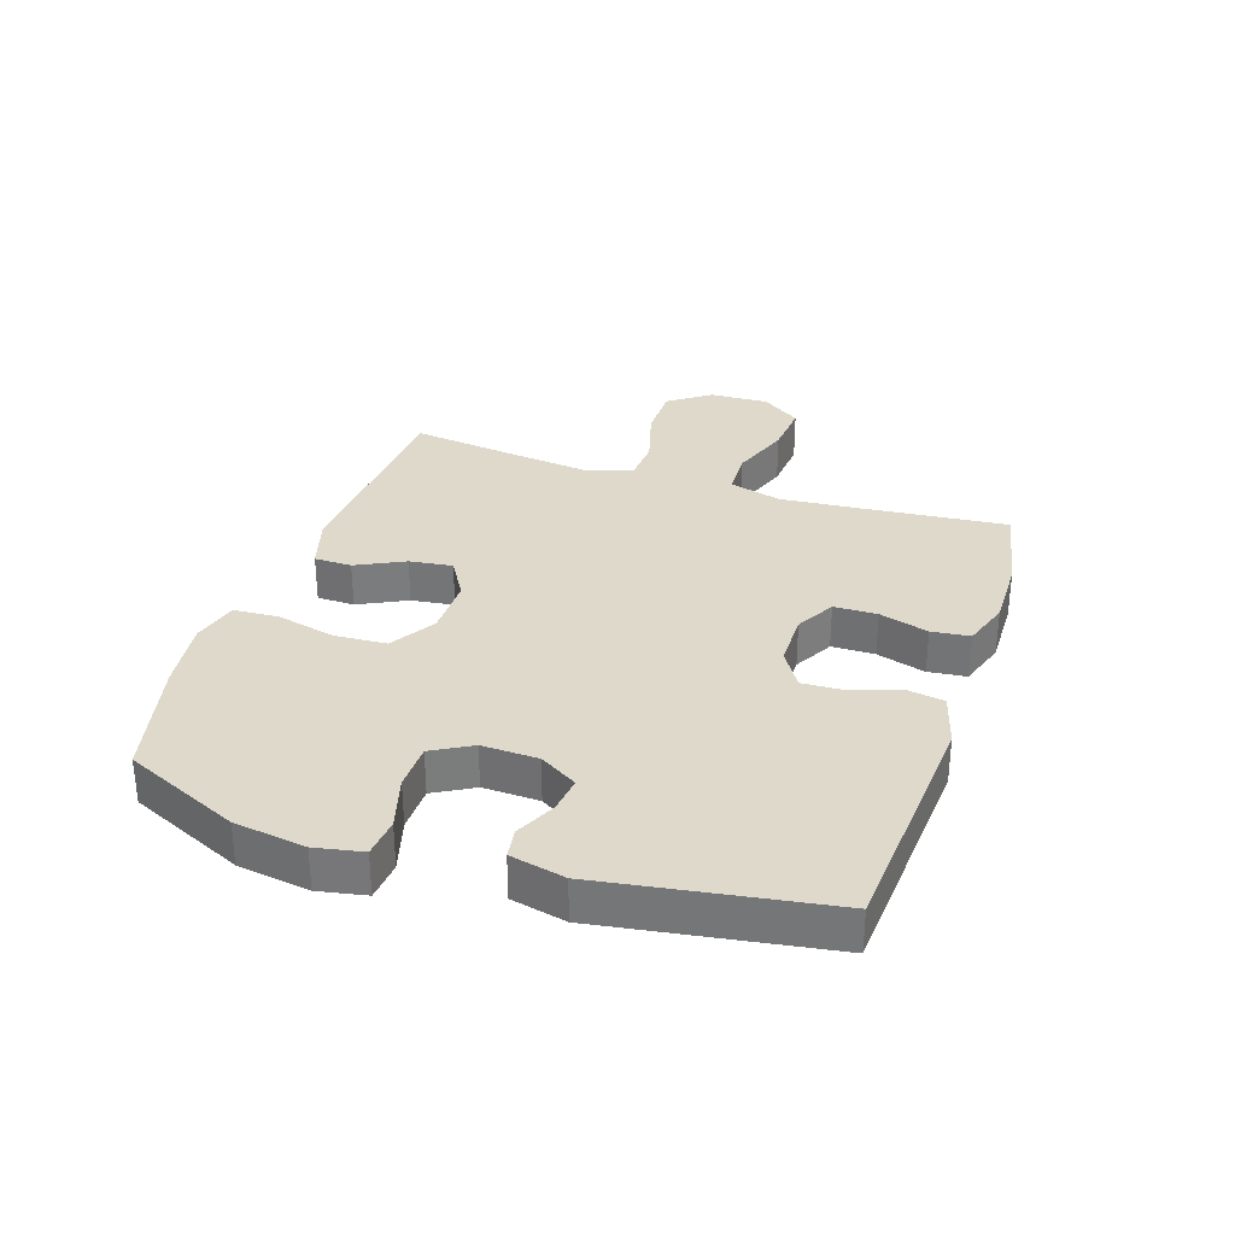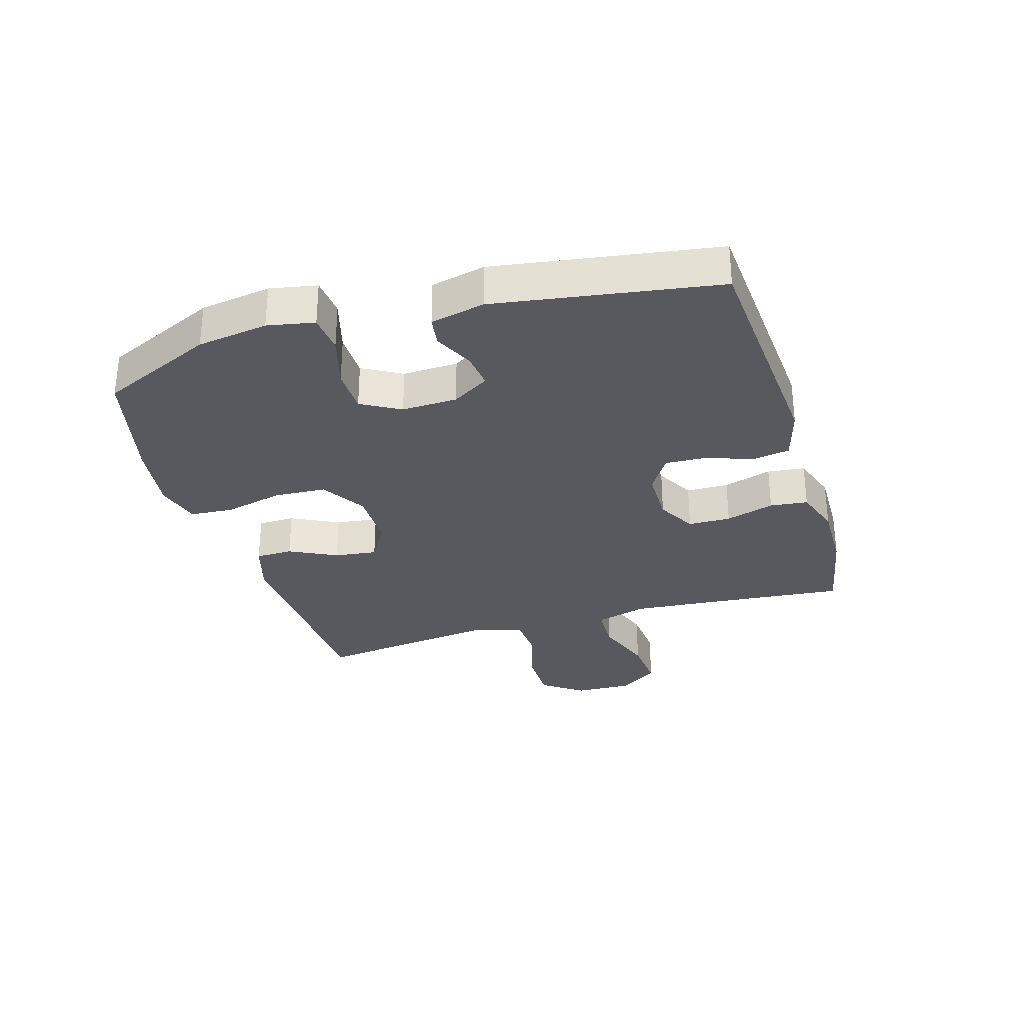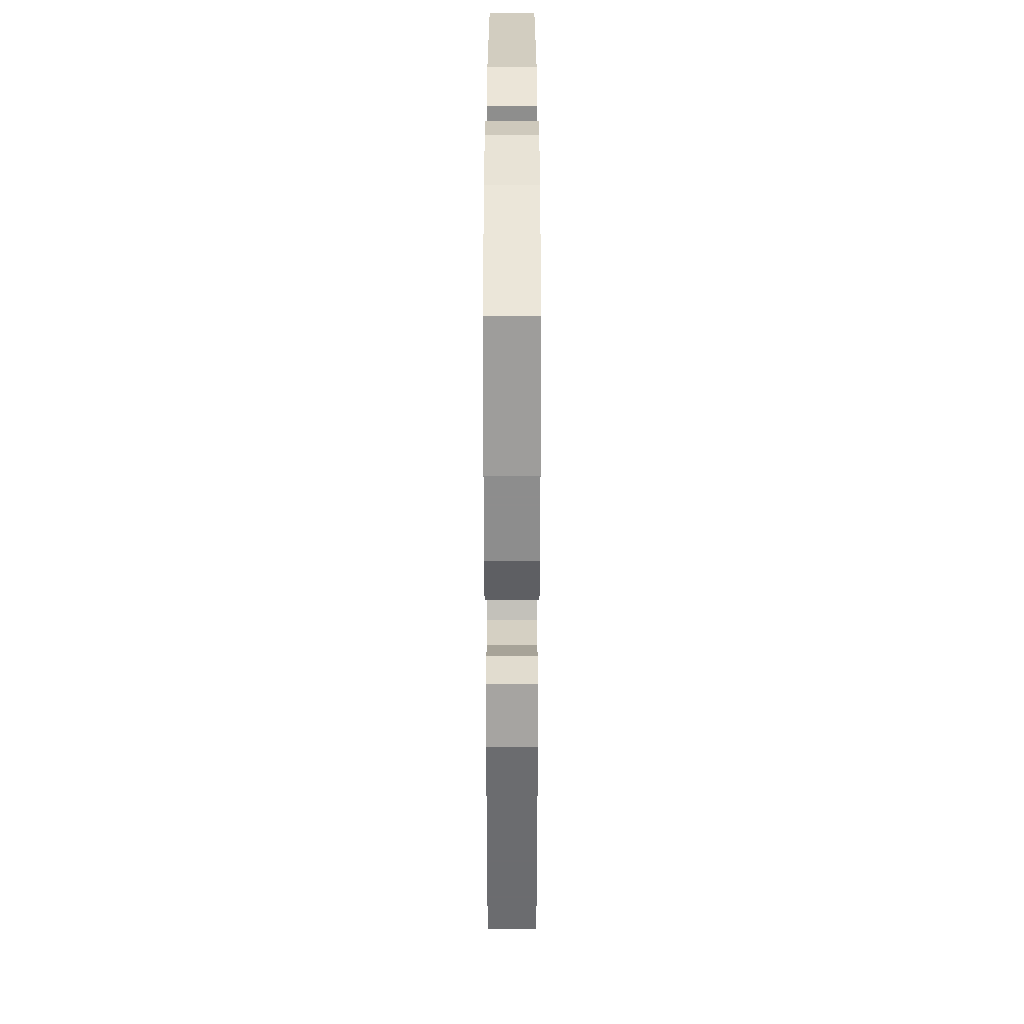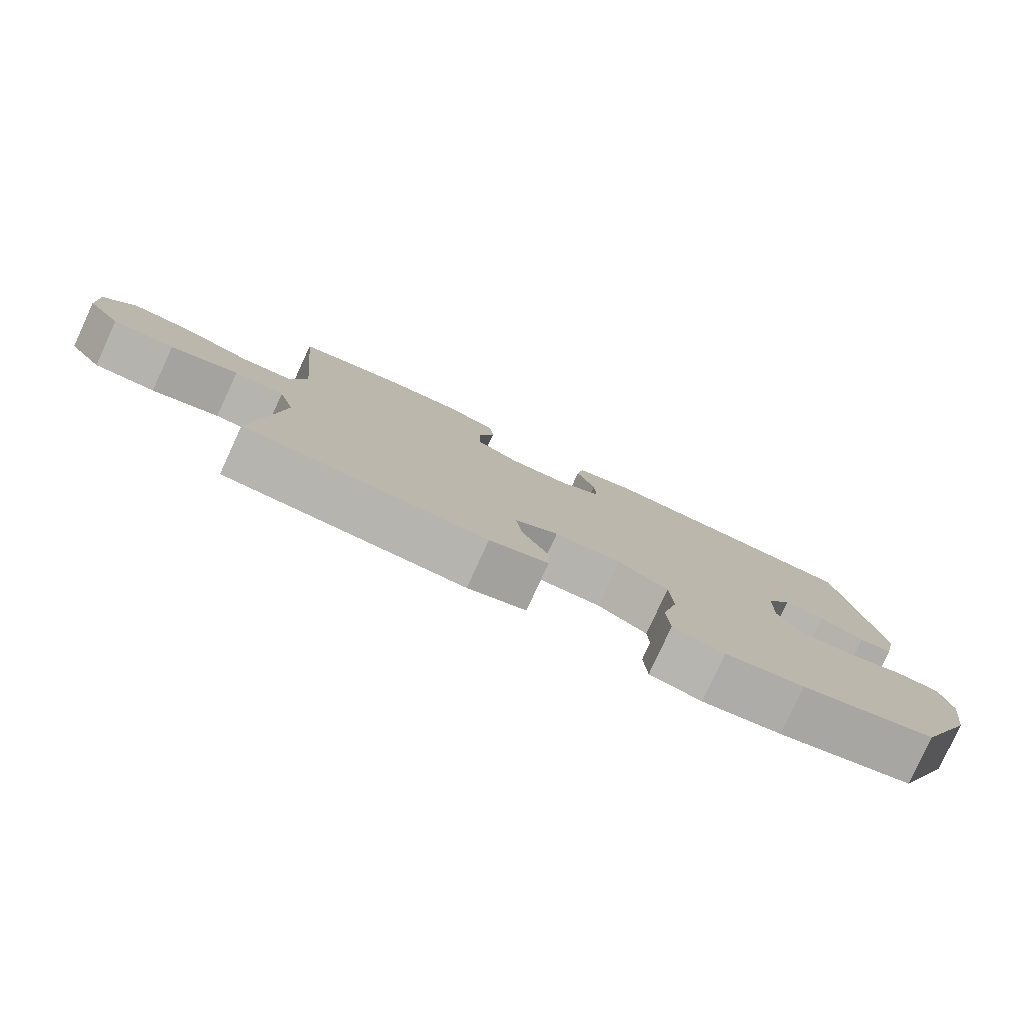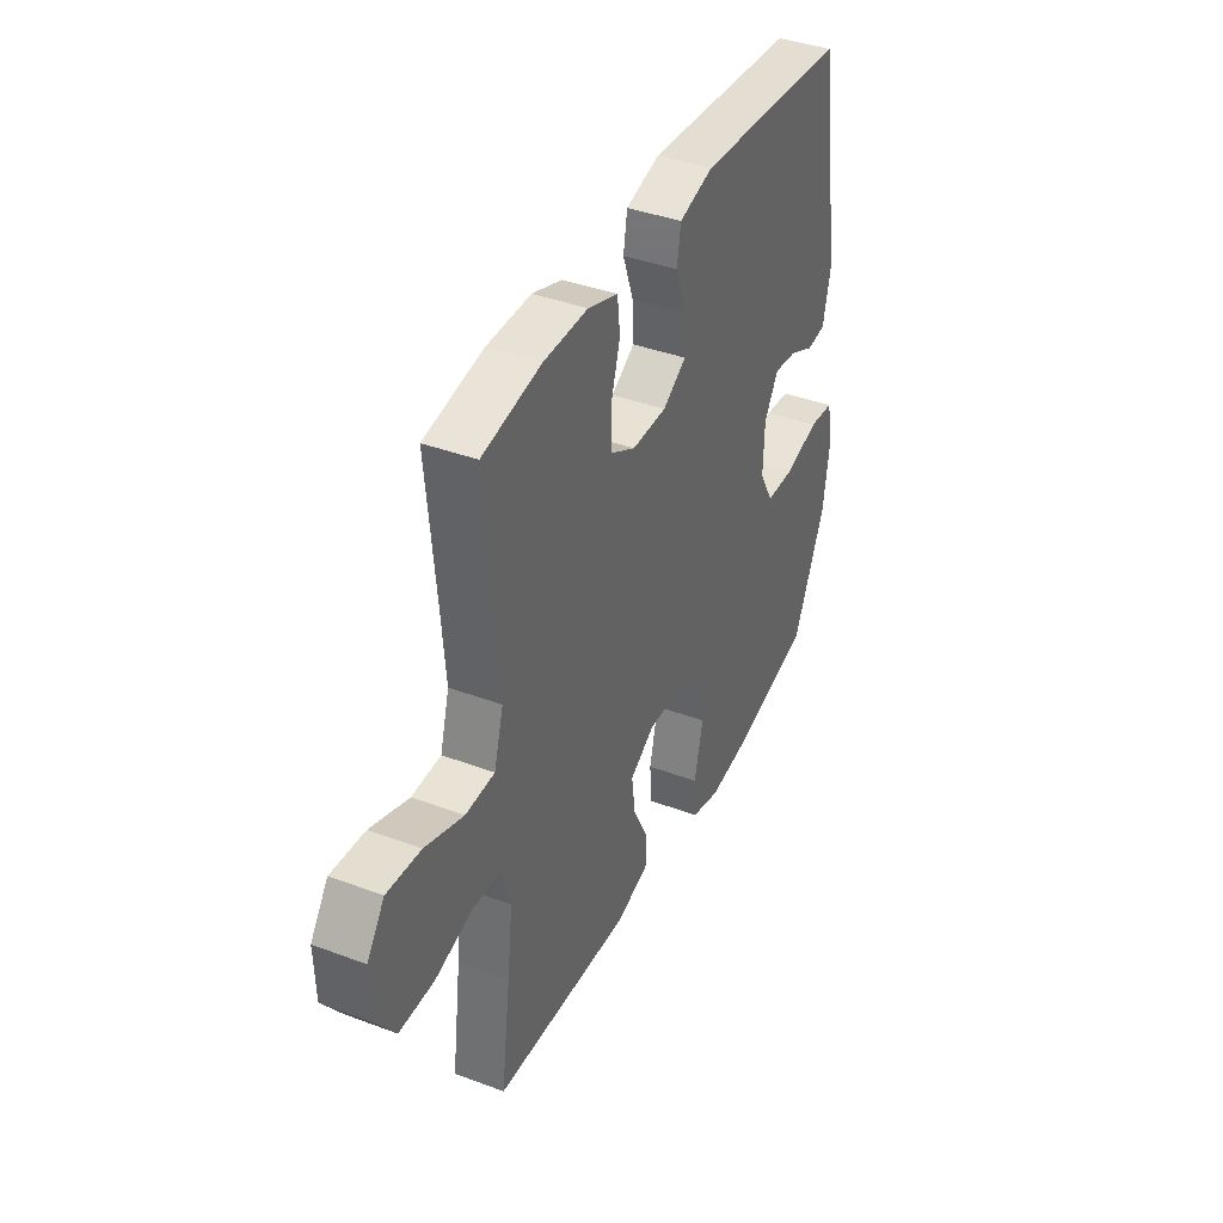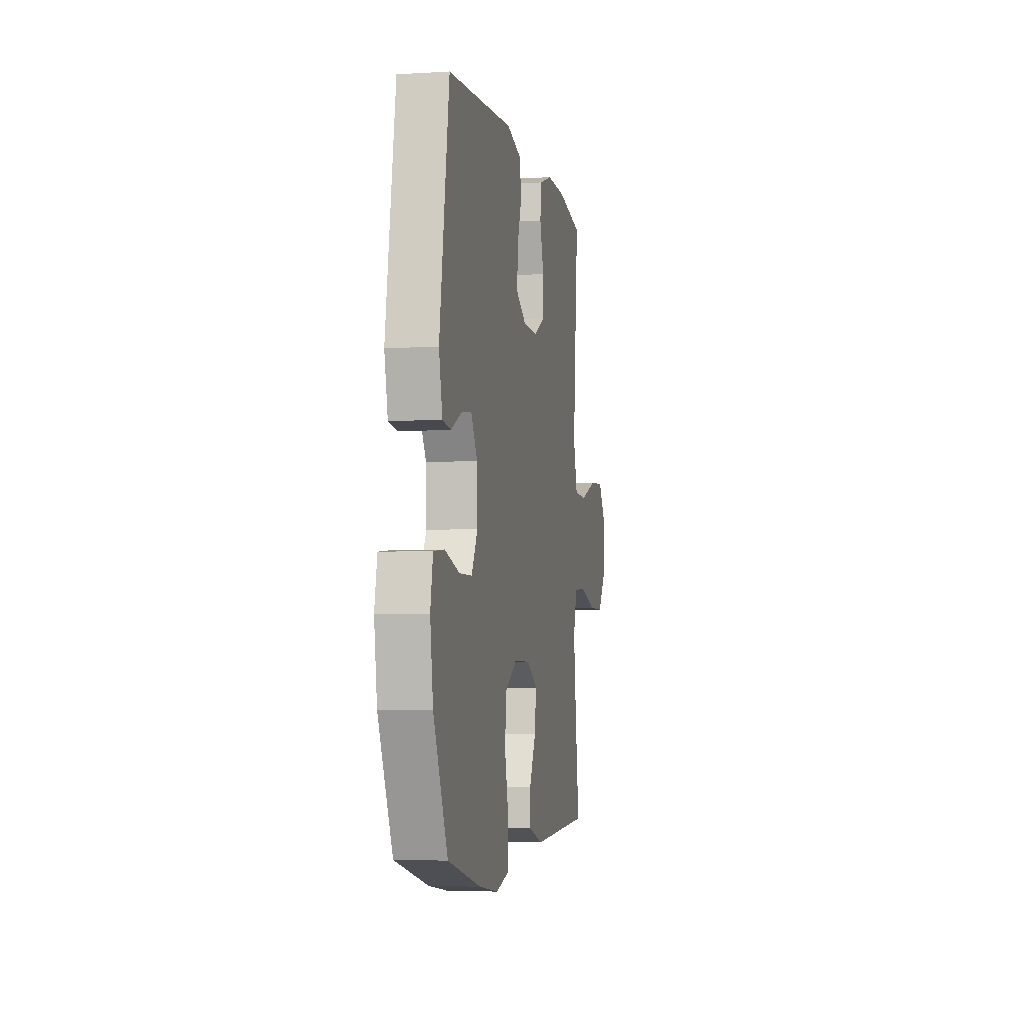
<metadata>
{"format":"obj","ext":"obj","renderer":"f3d","projection":"perspective","resolution":1024,"background":"white","views":[{"elev":31.8,"azim":-71.7,"up":"+Y"},{"elev":-30.4,"azim":-73.3,"up":"+Y"},{"elev":-56.7,"azim":-90.0,"up":"+Z"},{"elev":-79.9,"azim":155.3,"up":"+Z"},{"elev":39.4,"azim":115.0,"up":"+Z"},{"elev":-4.7,"azim":-79.0,"up":"+Z"}]}
</metadata>
<code>
v 0.5 0.07 -0.5
v 0.147 0.07 -0.518
v 0.061 0.07 -0.492
v 0.06 0.07 -0.431
v 0.099 0.07 -0.353
v 0.108 0.07 -0.283
v 0.044 0.07 -0.245
v -0.054 0.07 -0.245
v -0.127 0.07 -0.29
v -0.132 0.07 -0.375
v -0.109 0.07 -0.472
v -0.114 0.07 -0.544
v -0.189 0.07 -0.564
v -0.304 0.07 -0.548
v -0.5 0.07 -0.5
v -0.584 0.07 -0.313
v -0.601 0.07 -0.197
v -0.586 0.07 -0.12
v -0.522 0.07 -0.114
v -0.435 0.07 -0.139
v -0.36 0.07 -0.138
v -0.324 0.07 -0.074
v -0.327 0.07 0.017
v -0.364 0.07 0.078
v -0.423 0.07 0.071
v -0.488 0.07 0.04
v -0.537 0.07 0.047
v -0.557 0.07 0.136
v -0.5 0.07 0.5
v -0.109 0.07 0.528
v -0.021 0.07 0.503
v -0.011 0.07 0.442
v -0.038 0.07 0.365
v -0.041 0.07 0.297
v 0.02 0.07 0.259
v 0.109 0.07 0.258
v 0.173 0.07 0.293
v 0.174 0.07 0.363
v 0.15 0.07 0.443
v 0.157 0.07 0.505
v 0.234 0.07 0.531
v 0.349 0.07 0.529
v 0.5 0.07 0.5
v 0.478 0.07 0.265
v 0.467 0.07 0.133
v 0.491 0.07 0.048
v 0.566 0.07 0.045
v 0.665 0.07 0.08
v 0.752 0.07 0.087
v 0.797 0.07 0.023
v 0.794 0.07 -0.073
v 0.745 0.07 -0.141
v 0.656 0.07 -0.141
v 0.558 0.07 -0.113
v 0.485 0.07 -0.117
v 0.462 0.07 -0.195
v 0.476 0.07 -0.315
v 0.5 0 -0.5
v 0.147 0 -0.518
v 0.061 0 -0.492
v 0.06 0 -0.431
v 0.099 0 -0.353
v 0.108 0 -0.283
v 0.044 0 -0.245
v -0.054 0 -0.245
v -0.127 0 -0.29
v -0.132 0 -0.375
v -0.109 0 -0.472
v -0.114 0 -0.544
v -0.189 0 -0.564
v -0.304 0 -0.548
v -0.5 0 -0.5
v -0.584 0 -0.313
v -0.601 0 -0.197
v -0.586 0 -0.12
v -0.522 0 -0.114
v -0.435 0 -0.139
v -0.36 0 -0.138
v -0.324 0 -0.074
v -0.327 0 0.017
v -0.364 0 0.078
v -0.423 0 0.071
v -0.488 0 0.04
v -0.537 0 0.047
v -0.557 0 0.136
v -0.5 0 0.5
v -0.109 0 0.528
v -0.021 0 0.503
v -0.011 0 0.442
v -0.038 0 0.365
v -0.041 0 0.297
v 0.02 0 0.259
v 0.109 0 0.258
v 0.173 0 0.293
v 0.174 0 0.363
v 0.15 0 0.443
v 0.157 0 0.505
v 0.234 0 0.531
v 0.349 0 0.529
v 0.5 0 0.5
v 0.478 0 0.265
v 0.467 0 0.133
v 0.491 0 0.048
v 0.566 0 0.045
v 0.665 0 0.08
v 0.752 0 0.087
v 0.797 0 0.023
v 0.794 0 -0.073
v 0.745 0 -0.141
v 0.656 0 -0.141
v 0.558 0 -0.113
v 0.485 0 -0.117
v 0.462 0 -0.195
v 0.476 0 -0.315
f 52 53 54
f 51 52 54
f 50 51 54
f 49 50 54
f 48 49 54
f 47 48 54
f 46 47 54 55
f 45 46 55 56
f 42 43 44
f 41 42 44
f 40 41 44
f 39 40 44
f 38 39 44
f 37 38 44 45
f 36 37 45 56
f 31 32 33
f 30 31 33
f 29 30 33
f 28 29 33
f 27 28 33
f 26 27 33
f 25 26 33
f 24 25 33 34
f 23 24 34 35
f 18 19 20
f 17 18 20
f 16 17 20
f 15 16 20
f 14 15 20
f 13 14 20
f 12 13 20
f 11 12 20
f 10 11 20
f 9 10 20 21
f 8 9 21 22
f 3 4 5
f 2 3 5
f 1 2 5
f 57 1 5
f 57 5 6
f 56 57 6 7
f 35 36 56
f 23 35 56
f 22 23 56
f 8 22 56
f 7 8 56
f 111 110 109
f 111 109 108
f 111 108 107
f 111 107 106
f 111 106 105
f 111 105 104
f 112 111 104 103
f 113 112 103 102
f 101 100 99
f 101 99 98
f 101 98 97
f 101 97 96
f 101 96 95
f 102 101 95 94
f 113 102 94 93
f 90 89 88
f 90 88 87
f 90 87 86
f 90 86 85
f 90 85 84
f 90 84 83
f 90 83 82
f 91 90 82 81
f 92 91 81 80
f 77 76 75
f 77 75 74
f 77 74 73
f 77 73 72
f 77 72 71
f 77 71 70
f 77 70 69
f 77 69 68
f 77 68 67
f 78 77 67 66
f 79 78 66 65
f 62 61 60
f 62 60 59
f 62 59 58
f 62 58 114
f 63 62 114
f 64 63 114 113
f 113 93 92
f 113 92 80
f 113 80 79
f 113 79 65
f 113 65 64
f 1 58 59 2
f 2 59 60 3
f 3 60 61 4
f 4 61 62 5
f 5 62 63 6
f 6 63 64 7
f 7 64 65 8
f 8 65 66 9
f 9 66 67 10
f 10 67 68 11
f 11 68 69 12
f 12 69 70 13
f 13 70 71 14
f 14 71 72 15
f 15 72 73 16
f 16 73 74 17
f 17 74 75 18
f 18 75 76 19
f 19 76 77 20
f 20 77 78 21
f 21 78 79 22
f 22 79 80 23
f 23 80 81 24
f 24 81 82 25
f 25 82 83 26
f 26 83 84 27
f 27 84 85 28
f 28 85 86 29
f 29 86 87 30
f 30 87 88 31
f 31 88 89 32
f 32 89 90 33
f 33 90 91 34
f 34 91 92 35
f 35 92 93 36
f 36 93 94 37
f 37 94 95 38
f 38 95 96 39
f 39 96 97 40
f 40 97 98 41
f 41 98 99 42
f 42 99 100 43
f 43 100 101 44
f 44 101 102 45
f 45 102 103 46
f 46 103 104 47
f 47 104 105 48
f 48 105 106 49
f 49 106 107 50
f 50 107 108 51
f 51 108 109 52
f 52 109 110 53
f 53 110 111 54
f 54 111 112 55
f 55 112 113 56
f 56 113 114 57
f 57 114 58 1

</code>
